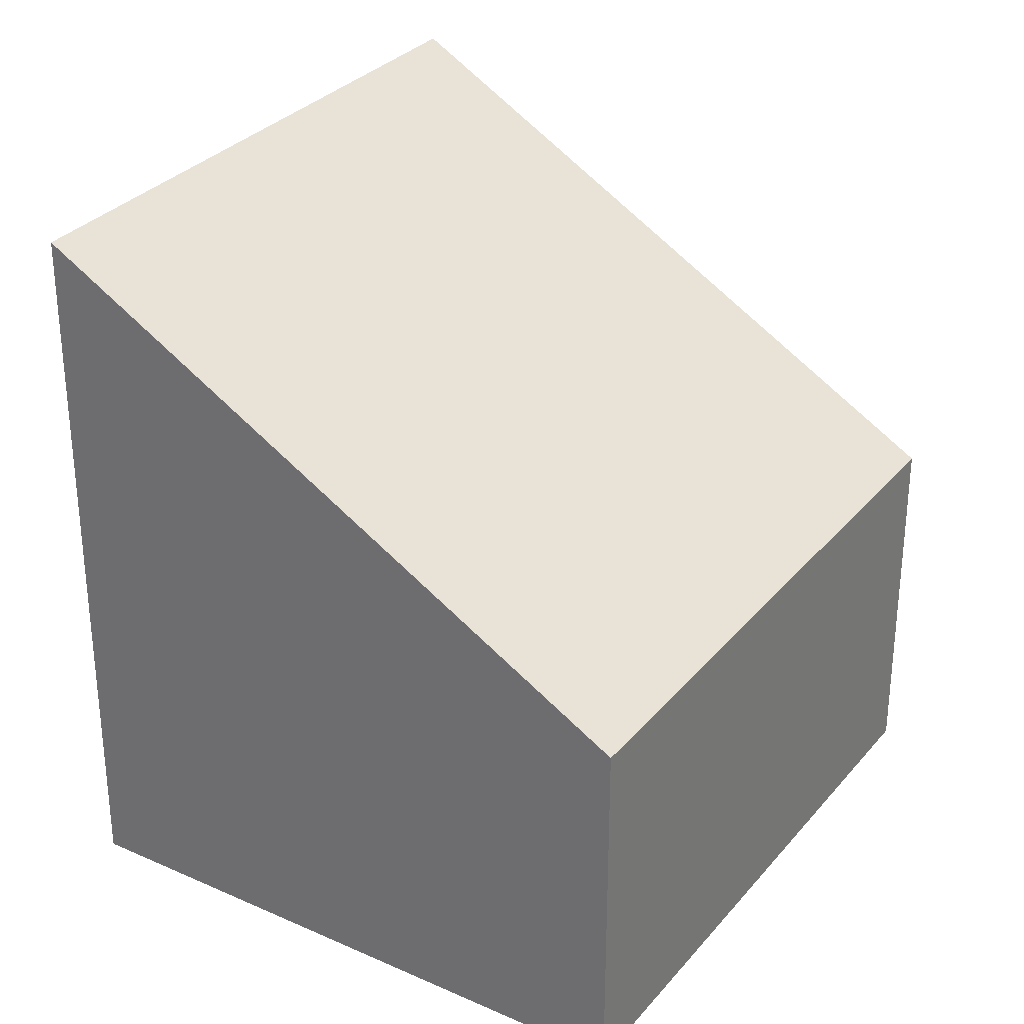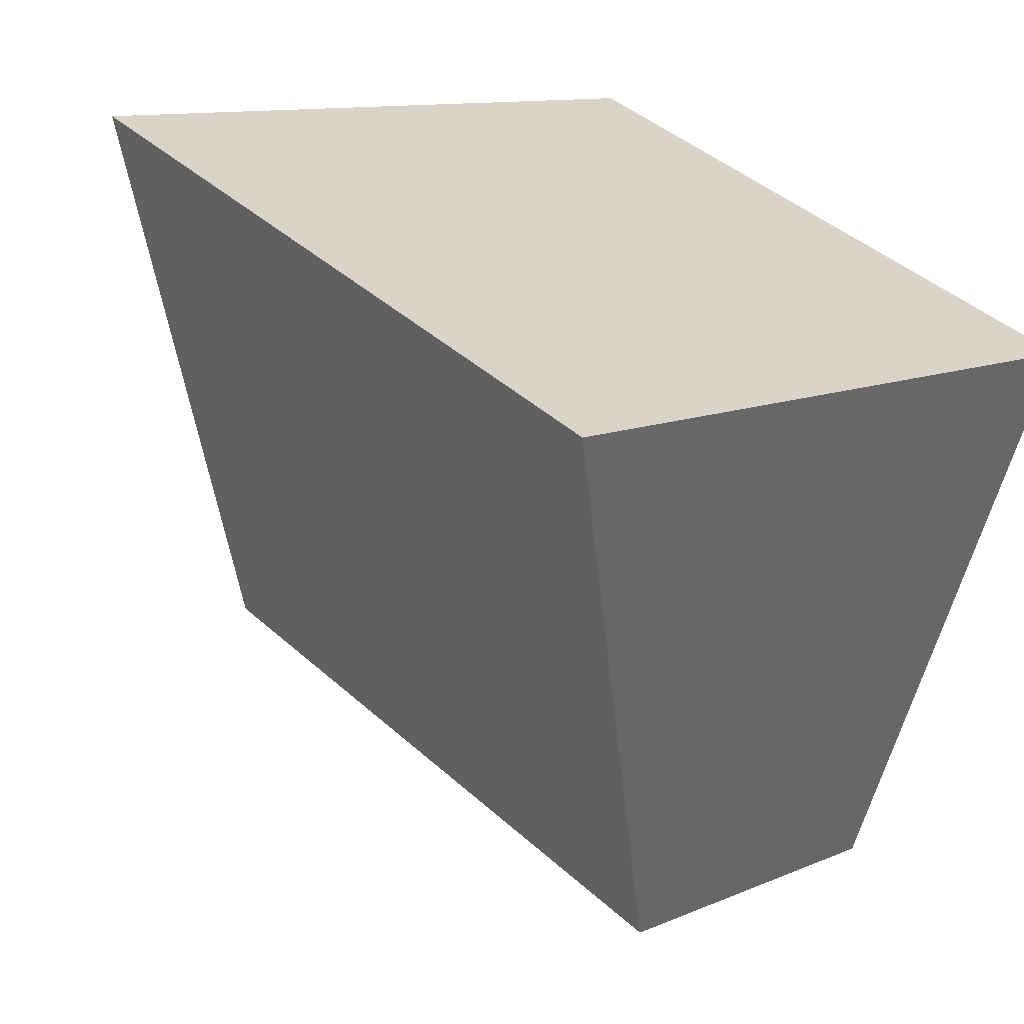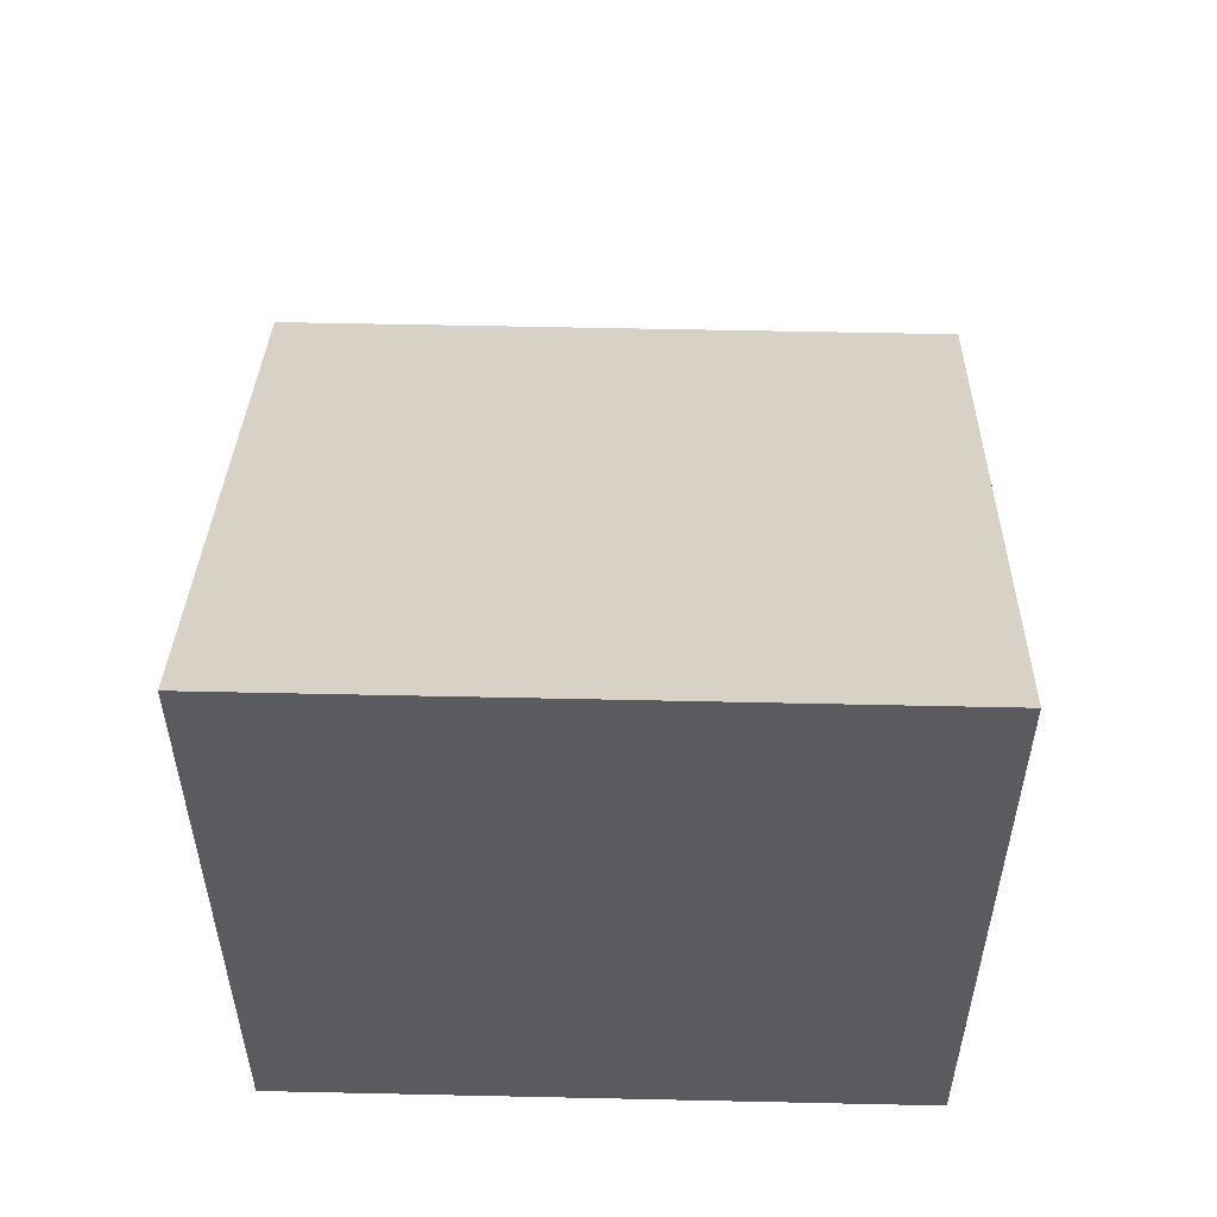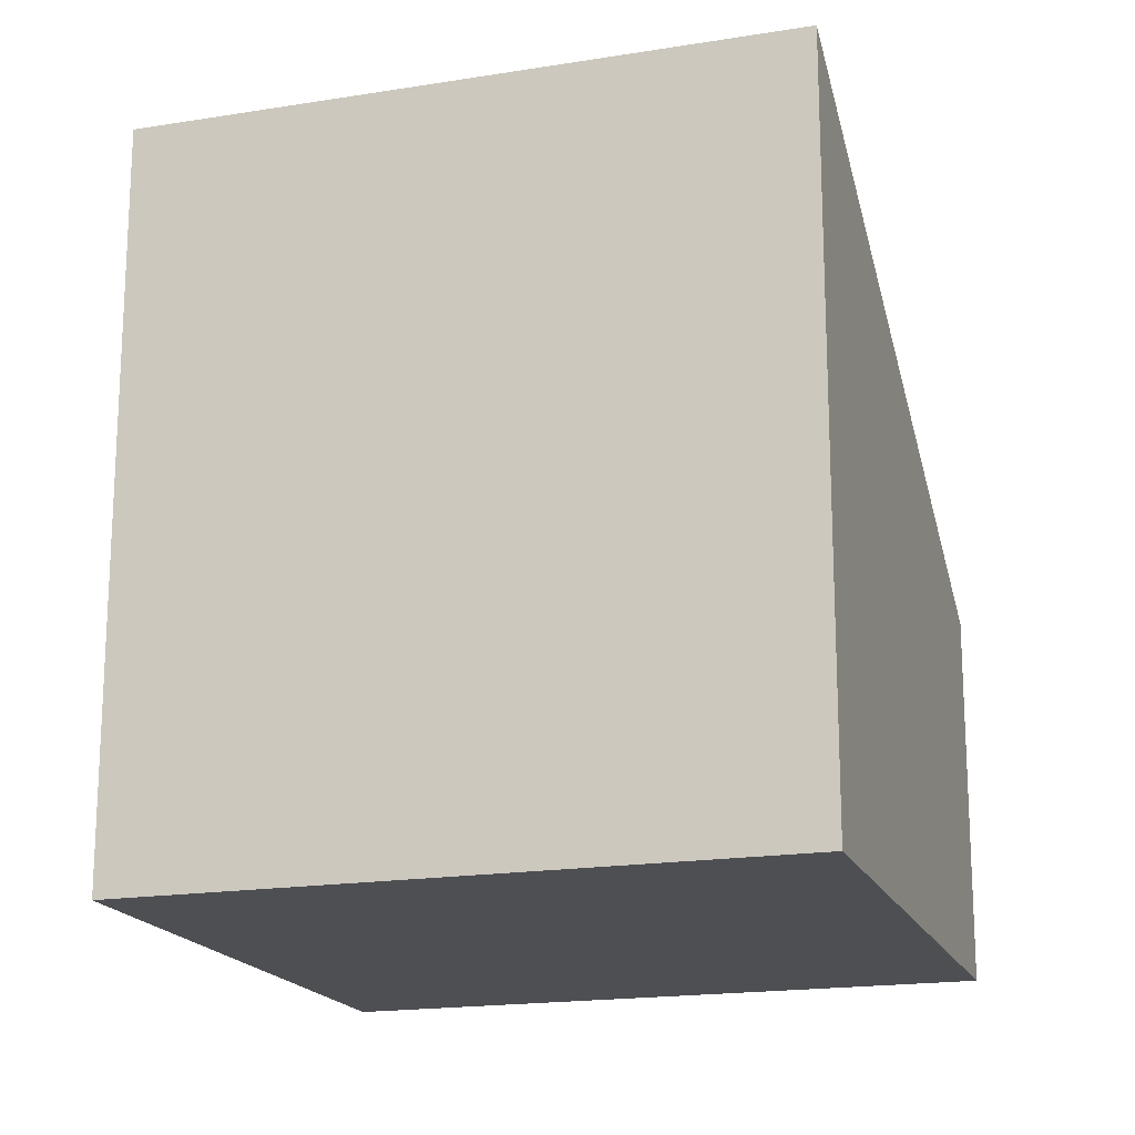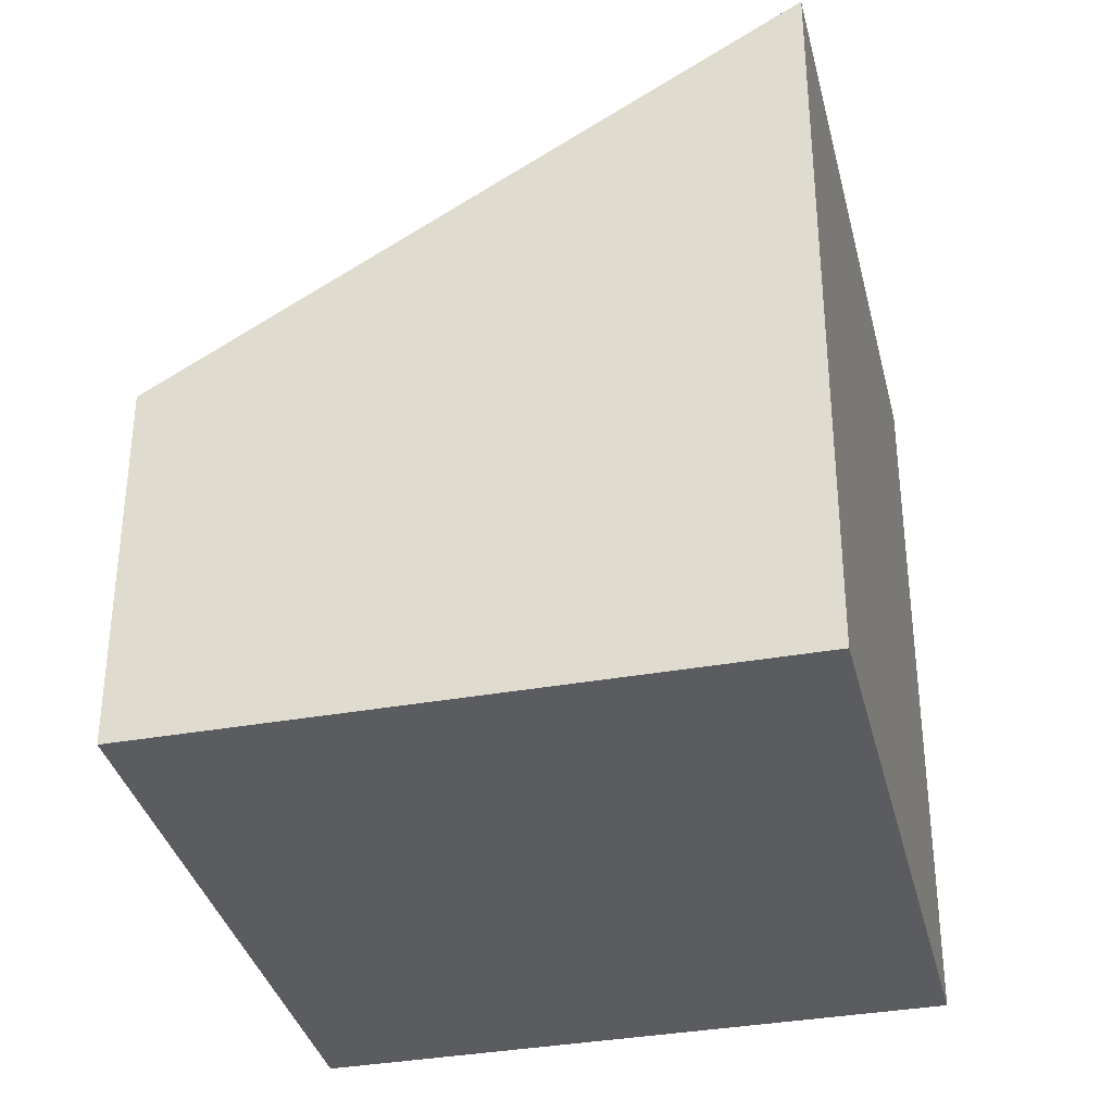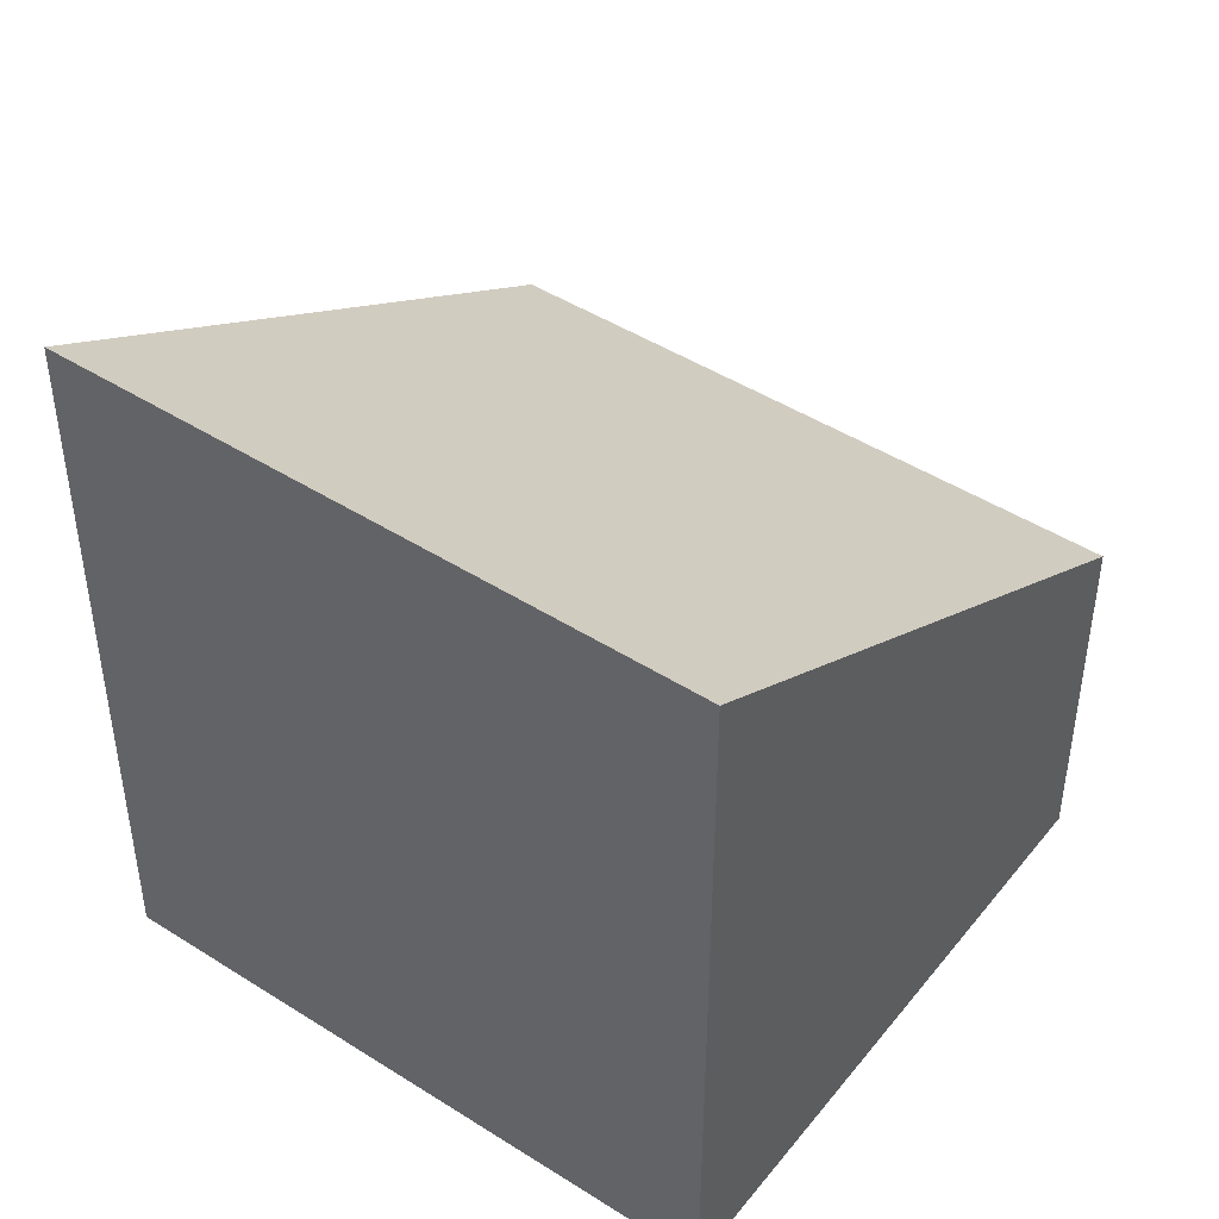
<metadata>
{"format":"obj","ext":"obj","renderer":"f3d","projection":"perspective","resolution":1024,"background":"white","views":[{"elev":31.1,"azim":100.5,"up":"+Y"},{"elev":11.0,"azim":-136.9,"up":"+Z"},{"elev":57.2,"azim":-20.7,"up":"+Y"},{"elev":-18.1,"azim":-4.5,"up":"+Y"},{"elev":-35.3,"azim":-98.6,"up":"+Y"},{"elev":46.0,"azim":14.1,"up":"+Y"}]}
</metadata>
<code>
v  0 4.758 2.913e-16
v  5.484 2.412 -2.215
v  1.539 2.412 -3.809
v  3.944 4.759 1.595
v  5.484 1.356e-16 -2.215
v  1.539 2.332e-16 -3.809
v  0 0 0
v  3.944 -9.767e-17 1.595
g defaultobject
f 1 2 3
f 2 1 4
f 5 3 2
f 3 5 6
f 3 7 1
f 7 3 6
f 1 8 4
f 8 1 7
f 8 2 4
f 2 8 5
f 8 6 5
f 6 8 7

</code>
